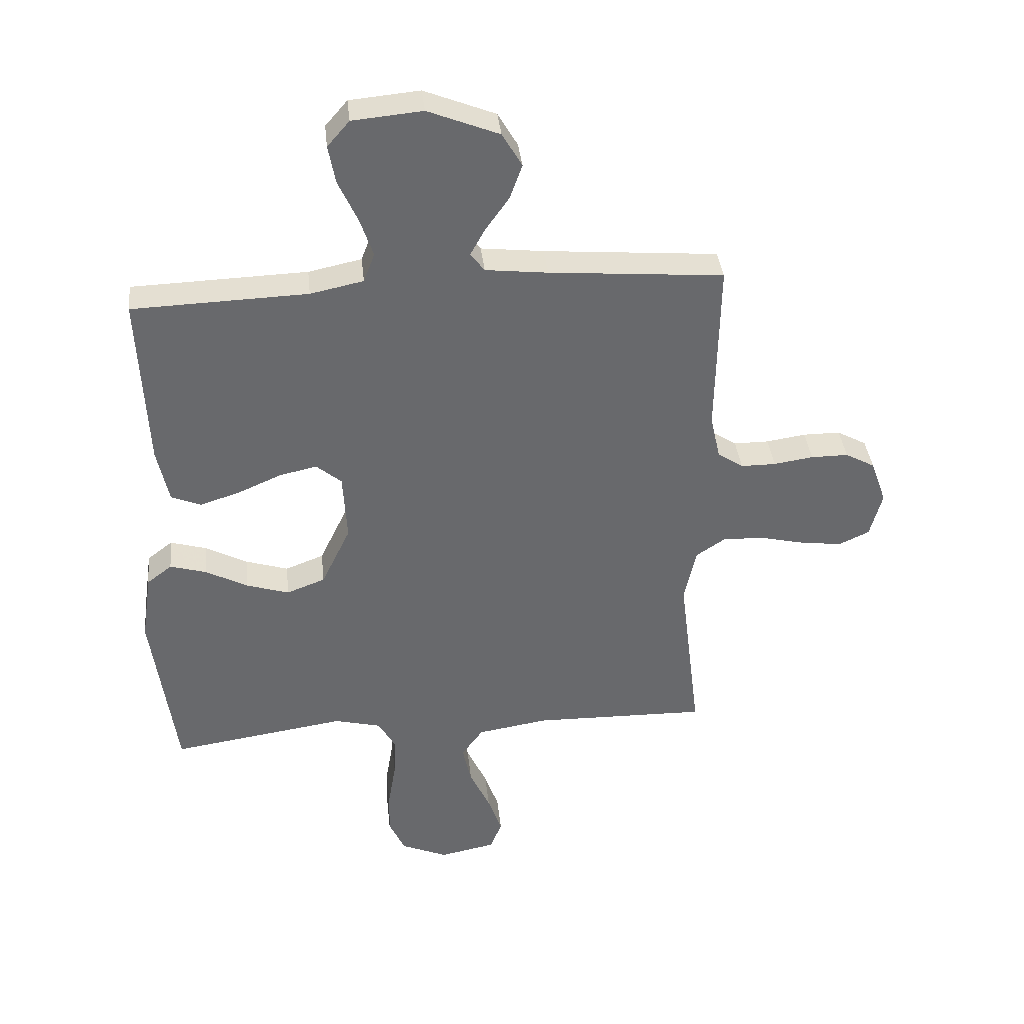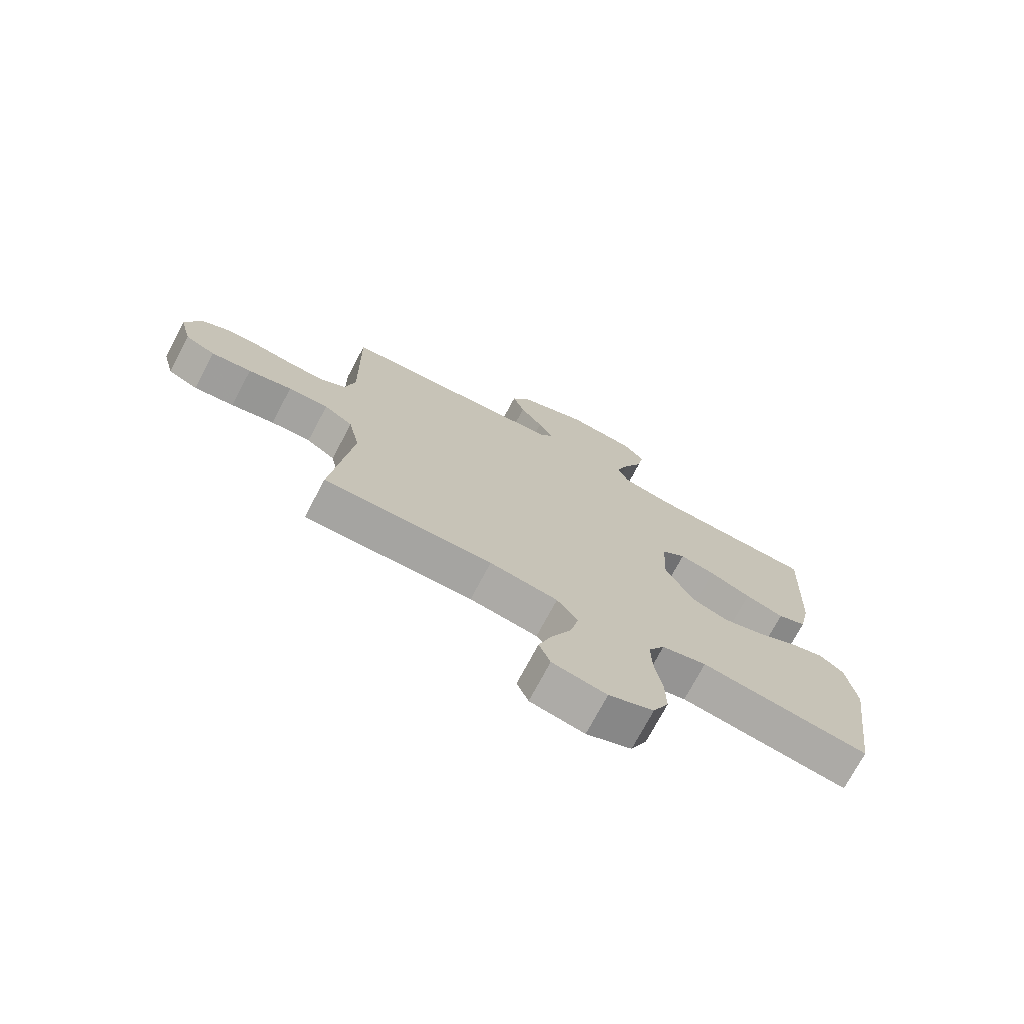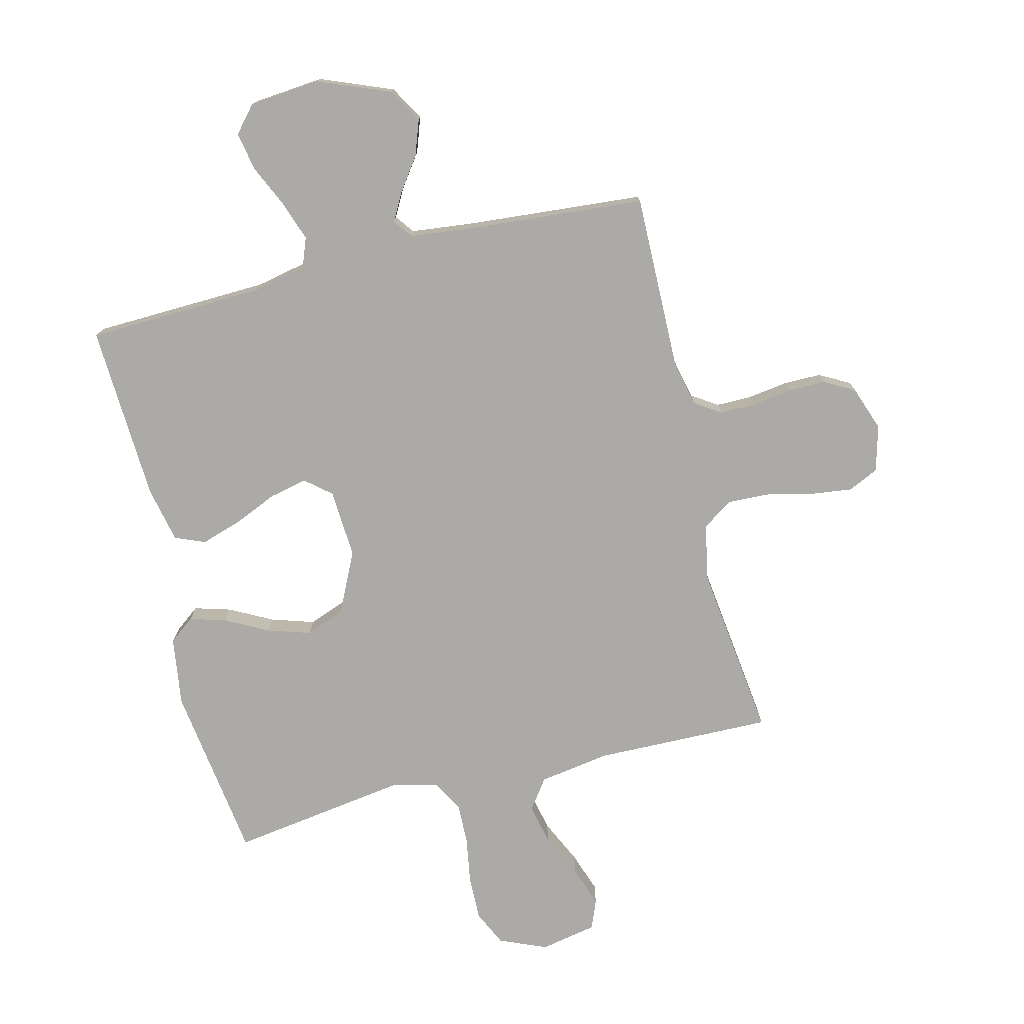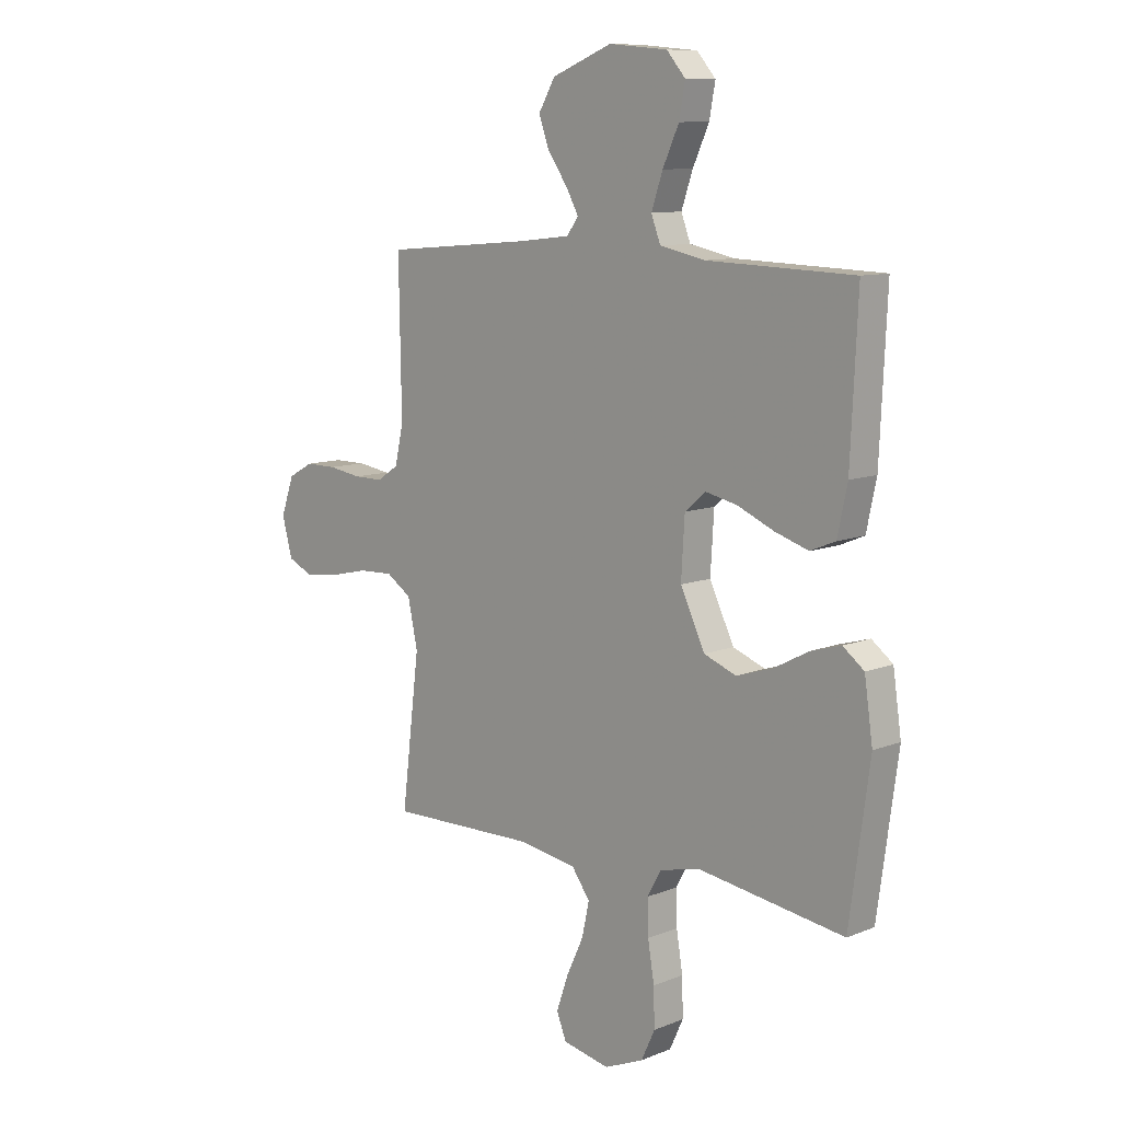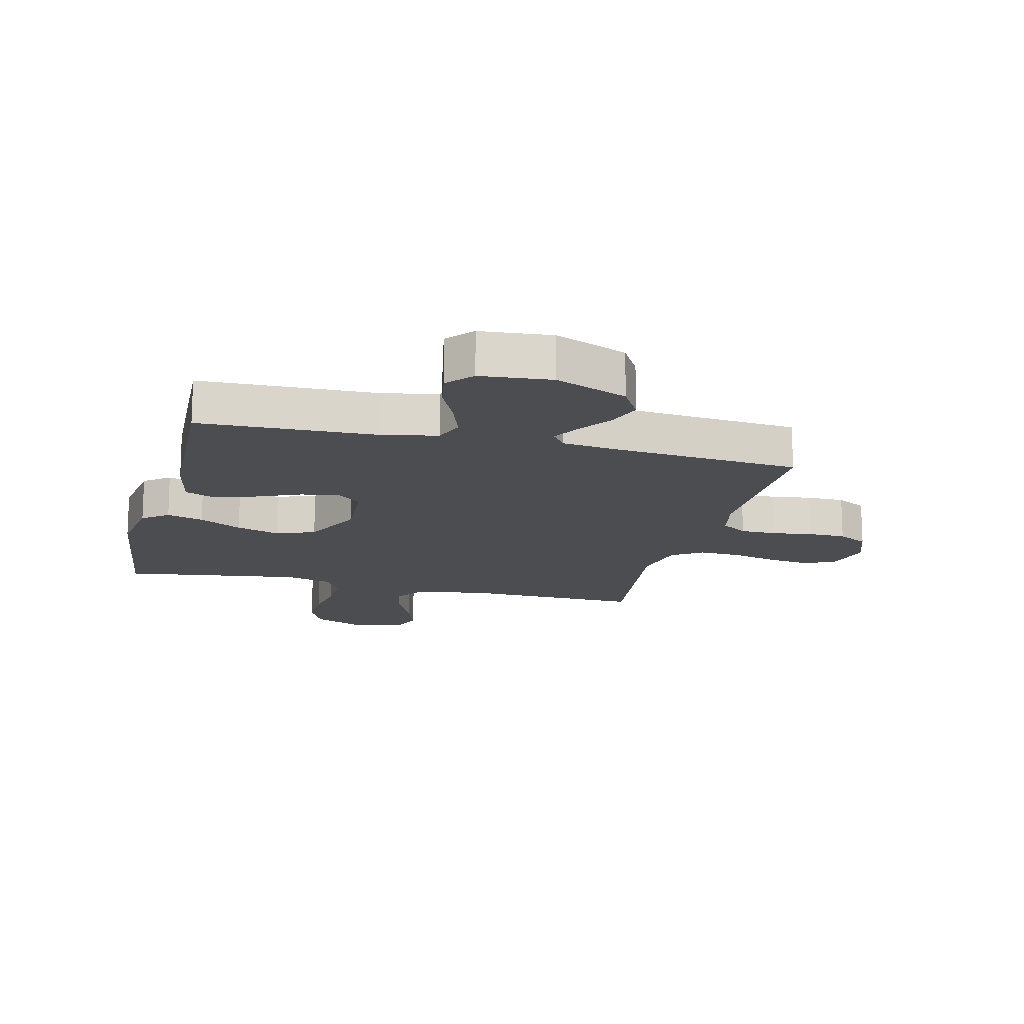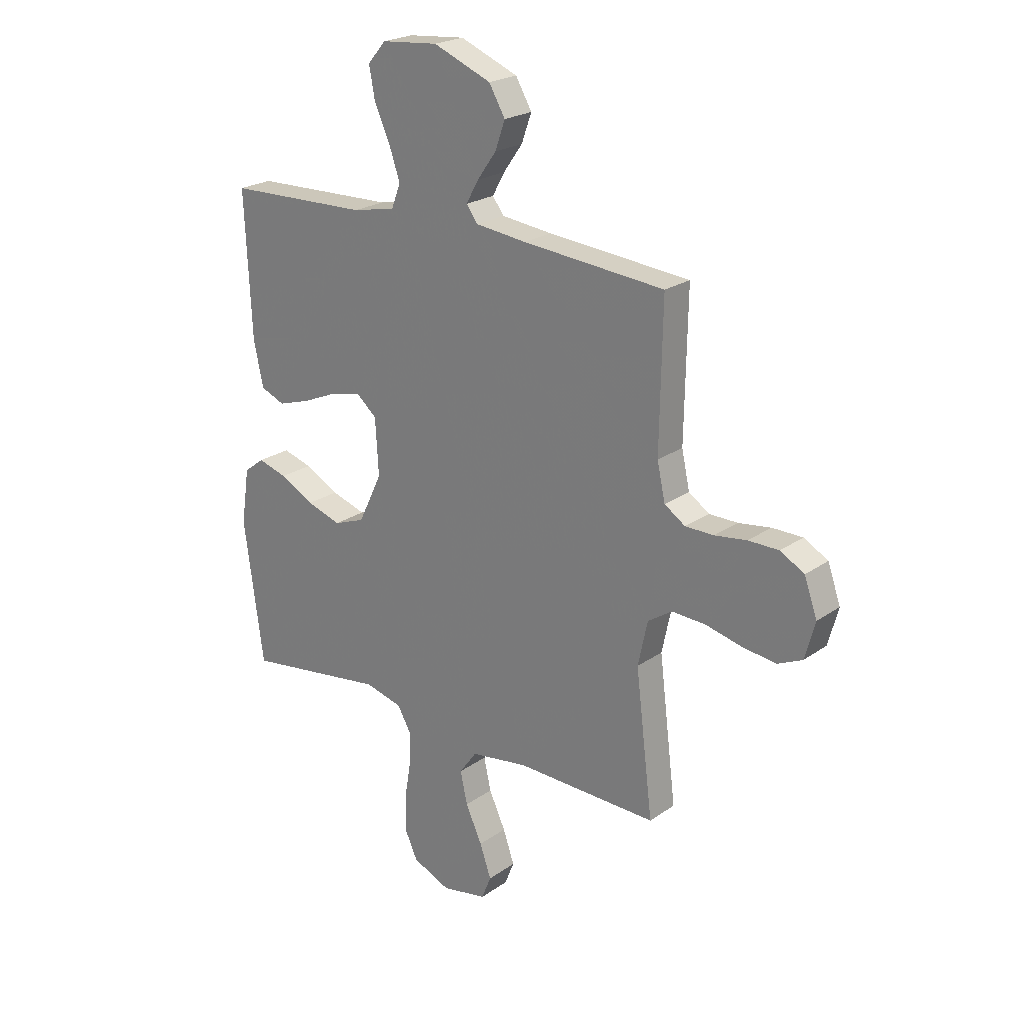
<metadata>
{"format":"obj","ext":"obj","renderer":"f3d","projection":"perspective","resolution":1024,"background":"white","views":[{"elev":37.6,"azim":-6.1,"up":"+Z"},{"elev":-73.7,"azim":152.0,"up":"+Z"},{"elev":-76.0,"azim":13.9,"up":"+Y"},{"elev":10.1,"azim":-135.5,"up":"+Z"},{"elev":-15.6,"azim":-14.0,"up":"+Y"},{"elev":22.8,"azim":40.3,"up":"+Z"}]}
</metadata>
<code>
v -0.5 0.07 0.5
v -0.2 0.07 0.51
v -0.109 0.07 0.529
v -0.09 0.07 0.579
v -0.113 0.07 0.646
v -0.146 0.07 0.718
v -0.158 0.07 0.783
v -0.12 0.07 0.827
v 0 0.07 0.838
v 0.122 0.07 0.789
v 0.156 0.07 0.731
v 0.135 0.07 0.672
v 0.095 0.07 0.616
v 0.069 0.07 0.569
v 0.093 0.07 0.537
v 0.2 0.07 0.525
v 0.5 0.07 0.5
v 0.495 0.07 0.2
v 0.512 0.07 0.123
v 0.556 0.07 0.094
v 0.616 0.07 0.094
v 0.684 0.07 0.104
v 0.748 0.07 0.104
v 0.799 0.07 0.076
v 0.826 0.07 0
v 0.805 0.07 -0.078
v 0.753 0.07 -0.102
v 0.682 0.07 -0.093
v 0.605 0.07 -0.075
v 0.534 0.07 -0.072
v 0.483 0.07 -0.106
v 0.463 0.07 -0.2
v 0.5 0.07 -0.5
v 0.2 0.07 -0.494
v 0.079 0.07 -0.513
v 0.042 0.07 -0.564
v 0.057 0.07 -0.632
v 0.092 0.07 -0.707
v 0.116 0.07 -0.776
v 0.096 0.07 -0.826
v 0 0.07 -0.845
v -0.08 0.07 -0.811
v -0.108 0.07 -0.751
v -0.106 0.07 -0.675
v -0.093 0.07 -0.597
v -0.091 0.07 -0.527
v -0.12 0.07 -0.476
v -0.2 0.07 -0.456
v -0.5 0.07 -0.5
v -0.541 0.07 -0.2
v -0.524 0.07 -0.083
v -0.481 0.07 -0.05
v -0.419 0.07 -0.068
v -0.347 0.07 -0.106
v -0.274 0.07 -0.129
v -0.208 0.07 -0.104
v -0.158 0.07 0
v -0.165 0.07 0.117
v -0.208 0.07 0.153
v -0.272 0.07 0.139
v -0.346 0.07 0.107
v -0.415 0.07 0.085
v -0.466 0.07 0.106
v -0.486 0.07 0.2
v -0.5 0 0.5
v -0.2 0 0.51
v -0.109 0 0.529
v -0.09 0 0.579
v -0.113 0 0.646
v -0.146 0 0.718
v -0.158 0 0.783
v -0.12 0 0.827
v 0 0 0.838
v 0.122 0 0.789
v 0.156 0 0.731
v 0.135 0 0.672
v 0.095 0 0.616
v 0.069 0 0.569
v 0.093 0 0.537
v 0.2 0 0.525
v 0.5 0 0.5
v 0.495 0 0.2
v 0.512 0 0.123
v 0.556 0 0.094
v 0.616 0 0.094
v 0.684 0 0.104
v 0.748 0 0.104
v 0.799 0 0.076
v 0.826 0 0
v 0.805 0 -0.078
v 0.753 0 -0.102
v 0.682 0 -0.093
v 0.605 0 -0.075
v 0.534 0 -0.072
v 0.483 0 -0.106
v 0.463 0 -0.2
v 0.5 0 -0.5
v 0.2 0 -0.494
v 0.079 0 -0.513
v 0.042 0 -0.564
v 0.057 0 -0.632
v 0.092 0 -0.707
v 0.116 0 -0.776
v 0.096 0 -0.826
v 0 0 -0.845
v -0.08 0 -0.811
v -0.108 0 -0.751
v -0.106 0 -0.675
v -0.093 0 -0.597
v -0.091 0 -0.527
v -0.12 0 -0.476
v -0.2 0 -0.456
v -0.5 0 -0.5
v -0.541 0 -0.2
v -0.524 0 -0.083
v -0.481 0 -0.05
v -0.419 0 -0.068
v -0.347 0 -0.106
v -0.274 0 -0.129
v -0.208 0 -0.104
v -0.158 0 0
v -0.165 0 0.117
v -0.208 0 0.153
v -0.272 0 0.139
v -0.346 0 0.107
v -0.415 0 0.085
v -0.466 0 0.106
v -0.486 0 0.2
f 64 1 2
f 63 64 2
f 62 63 2
f 61 62 2
f 60 61 2
f 59 60 2 3
f 58 59 3 4
f 57 58 4
f 52 53 54
f 51 52 54
f 50 51 54
f 49 50 54
f 48 49 54
f 47 48 54 55
f 46 47 55 56
f 43 44 45
f 42 43 45
f 41 42 45
f 40 41 45
f 39 40 45
f 38 39 45
f 37 38 45
f 36 37 45 46
f 46 56 57
f 36 46 57
f 35 36 57
f 32 33 34
f 35 57 4
f 34 35 4
f 32 34 4
f 31 32 4
f 27 28 29
f 26 27 29
f 25 26 29
f 24 25 29
f 23 24 29
f 22 23 29
f 21 22 29
f 20 21 29 30
f 16 17 18
f 15 16 18 19
f 11 12 13
f 10 11 13
f 9 10 13
f 8 9 13
f 7 8 13
f 6 7 13
f 5 6 13
f 5 13 14
f 4 5 14 15
f 19 20 30 31
f 4 15 19 31
f 66 65 128
f 66 128 127
f 66 127 126
f 66 126 125
f 66 125 124
f 67 66 124 123
f 68 67 123 122
f 68 122 121
f 118 117 116
f 118 116 115
f 118 115 114
f 118 114 113
f 118 113 112
f 119 118 112 111
f 120 119 111 110
f 109 108 107
f 109 107 106
f 109 106 105
f 109 105 104
f 109 104 103
f 109 103 102
f 109 102 101
f 110 109 101 100
f 121 120 110
f 121 110 100
f 121 100 99
f 98 97 96
f 68 121 99
f 68 99 98
f 68 98 96
f 68 96 95
f 93 92 91
f 93 91 90
f 93 90 89
f 93 89 88
f 93 88 87
f 93 87 86
f 93 86 85
f 94 93 85 84
f 82 81 80
f 83 82 80 79
f 77 76 75
f 77 75 74
f 77 74 73
f 77 73 72
f 77 72 71
f 77 71 70
f 77 70 69
f 78 77 69
f 79 78 69 68
f 95 94 84 83
f 95 83 79 68
f 1 65 66 2
f 2 66 67 3
f 3 67 68 4
f 4 68 69 5
f 5 69 70 6
f 6 70 71 7
f 7 71 72 8
f 8 72 73 9
f 9 73 74 10
f 10 74 75 11
f 11 75 76 12
f 12 76 77 13
f 13 77 78 14
f 14 78 79 15
f 15 79 80 16
f 16 80 81 17
f 17 81 82 18
f 18 82 83 19
f 19 83 84 20
f 20 84 85 21
f 21 85 86 22
f 22 86 87 23
f 23 87 88 24
f 24 88 89 25
f 25 89 90 26
f 26 90 91 27
f 27 91 92 28
f 28 92 93 29
f 29 93 94 30
f 30 94 95 31
f 31 95 96 32
f 32 96 97 33
f 33 97 98 34
f 34 98 99 35
f 35 99 100 36
f 36 100 101 37
f 37 101 102 38
f 38 102 103 39
f 39 103 104 40
f 40 104 105 41
f 41 105 106 42
f 42 106 107 43
f 43 107 108 44
f 44 108 109 45
f 45 109 110 46
f 46 110 111 47
f 47 111 112 48
f 48 112 113 49
f 49 113 114 50
f 50 114 115 51
f 51 115 116 52
f 52 116 117 53
f 53 117 118 54
f 54 118 119 55
f 55 119 120 56
f 56 120 121 57
f 57 121 122 58
f 58 122 123 59
f 59 123 124 60
f 60 124 125 61
f 61 125 126 62
f 62 126 127 63
f 63 127 128 64
f 64 128 65 1

</code>
